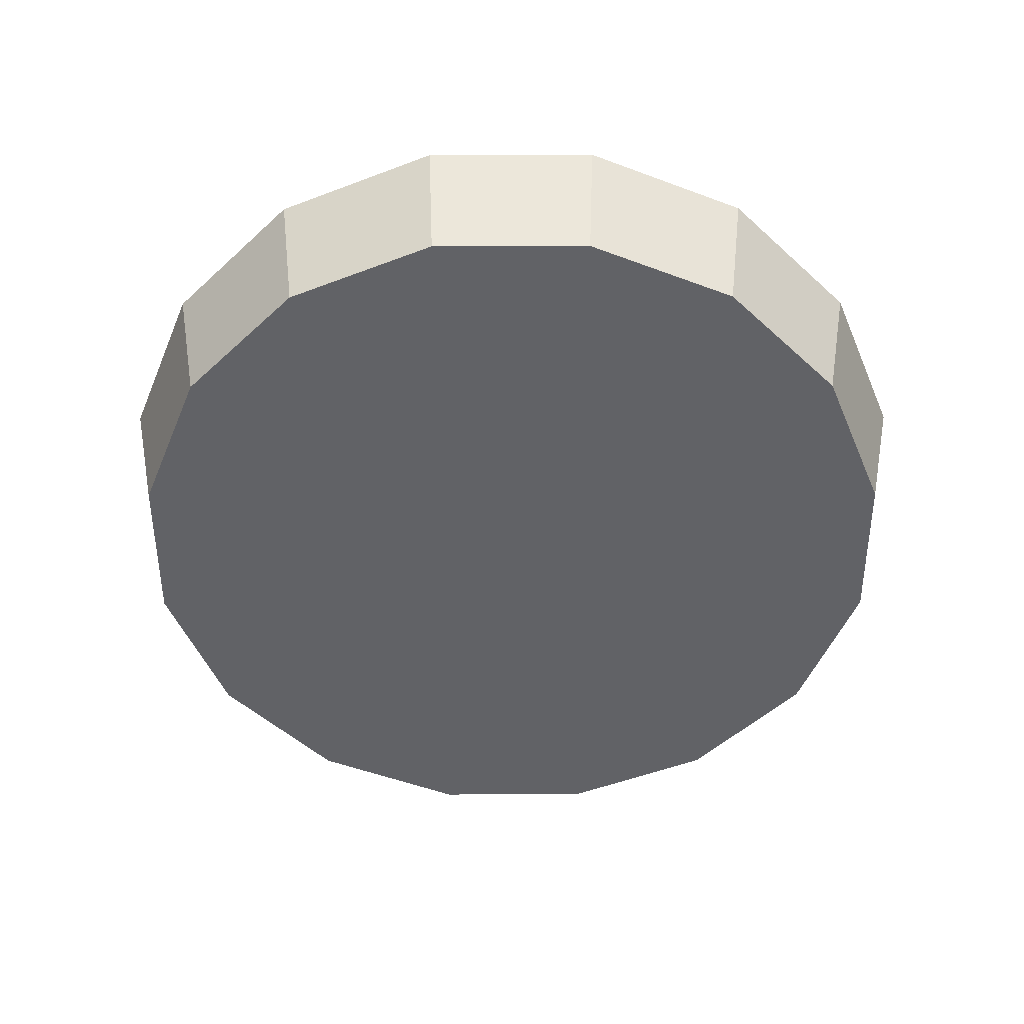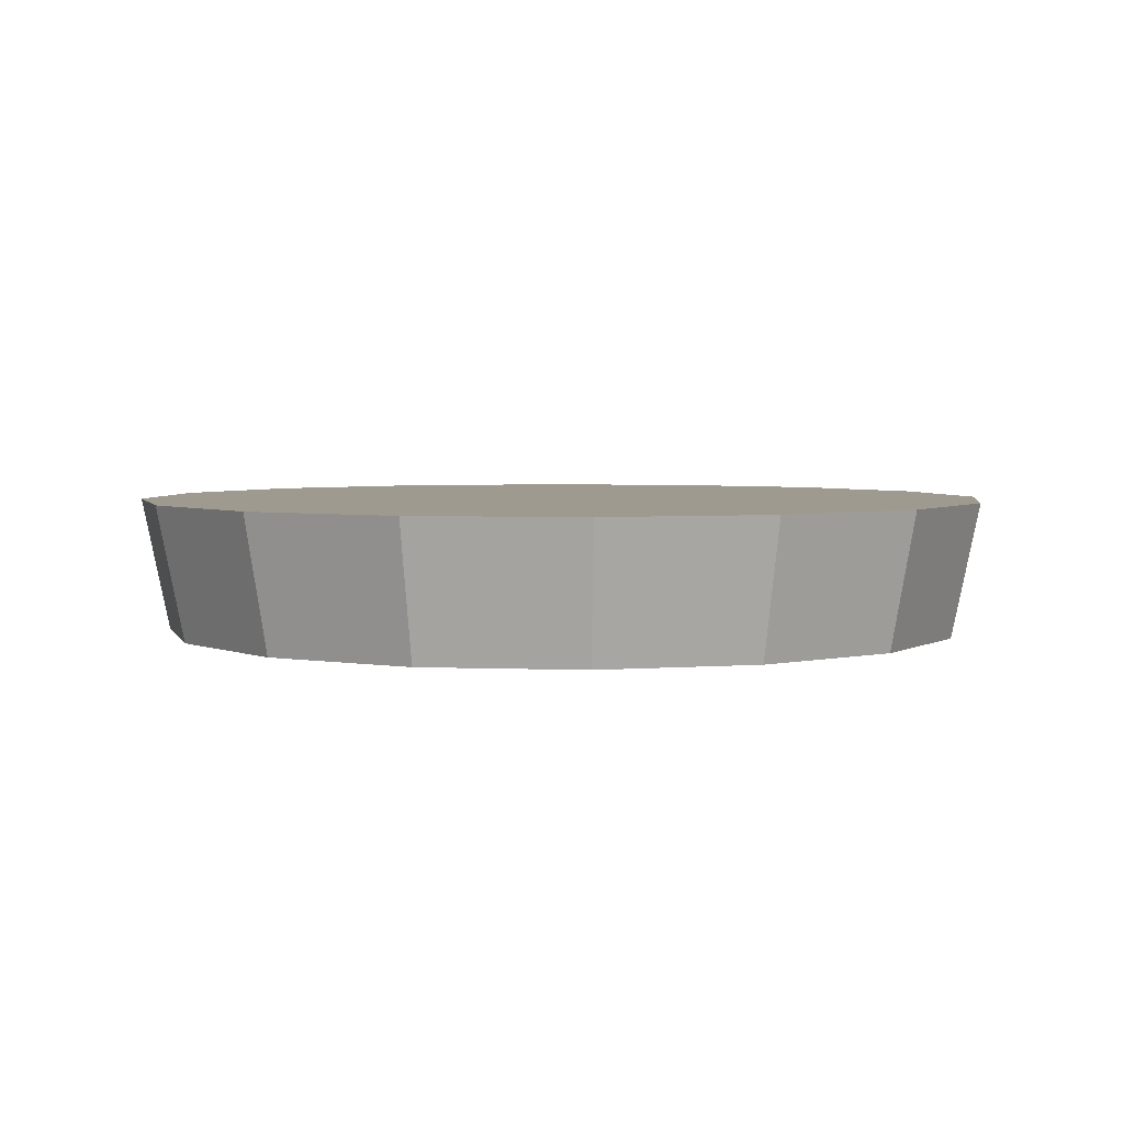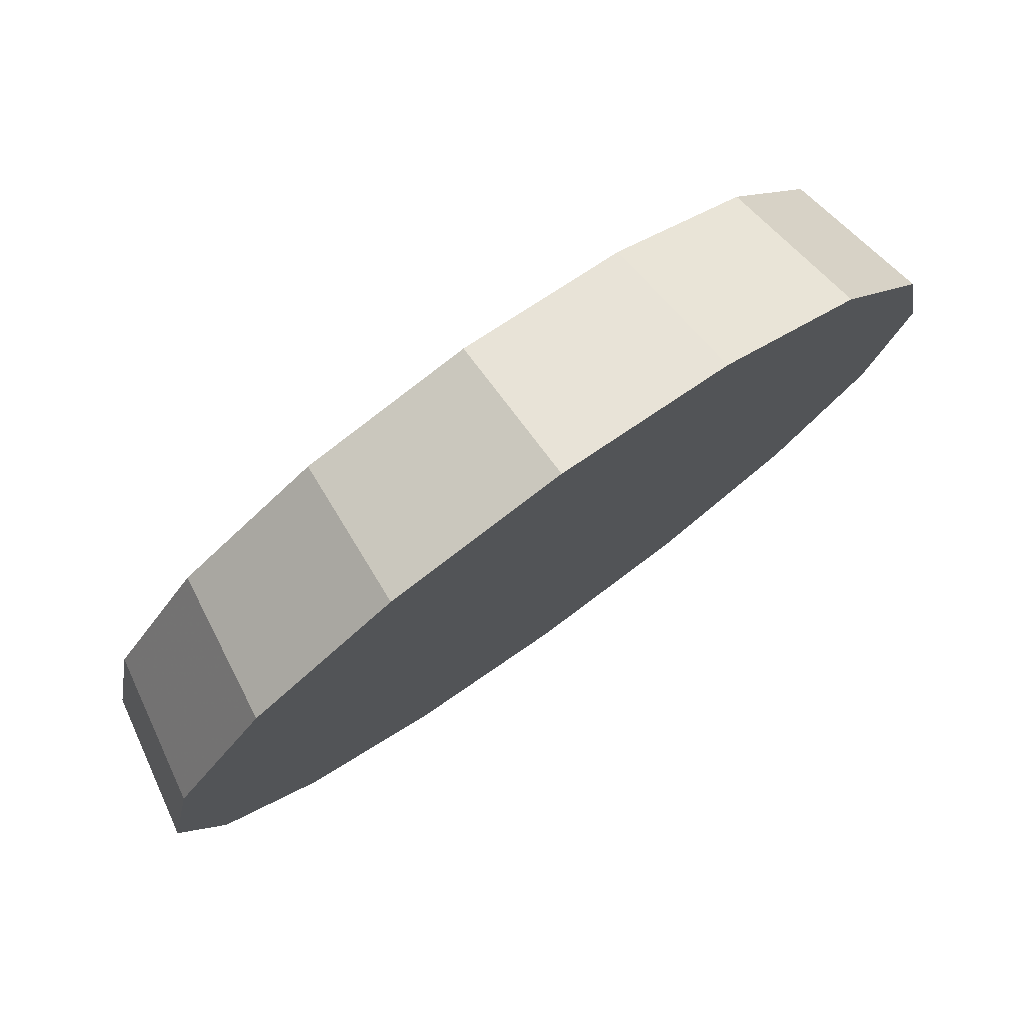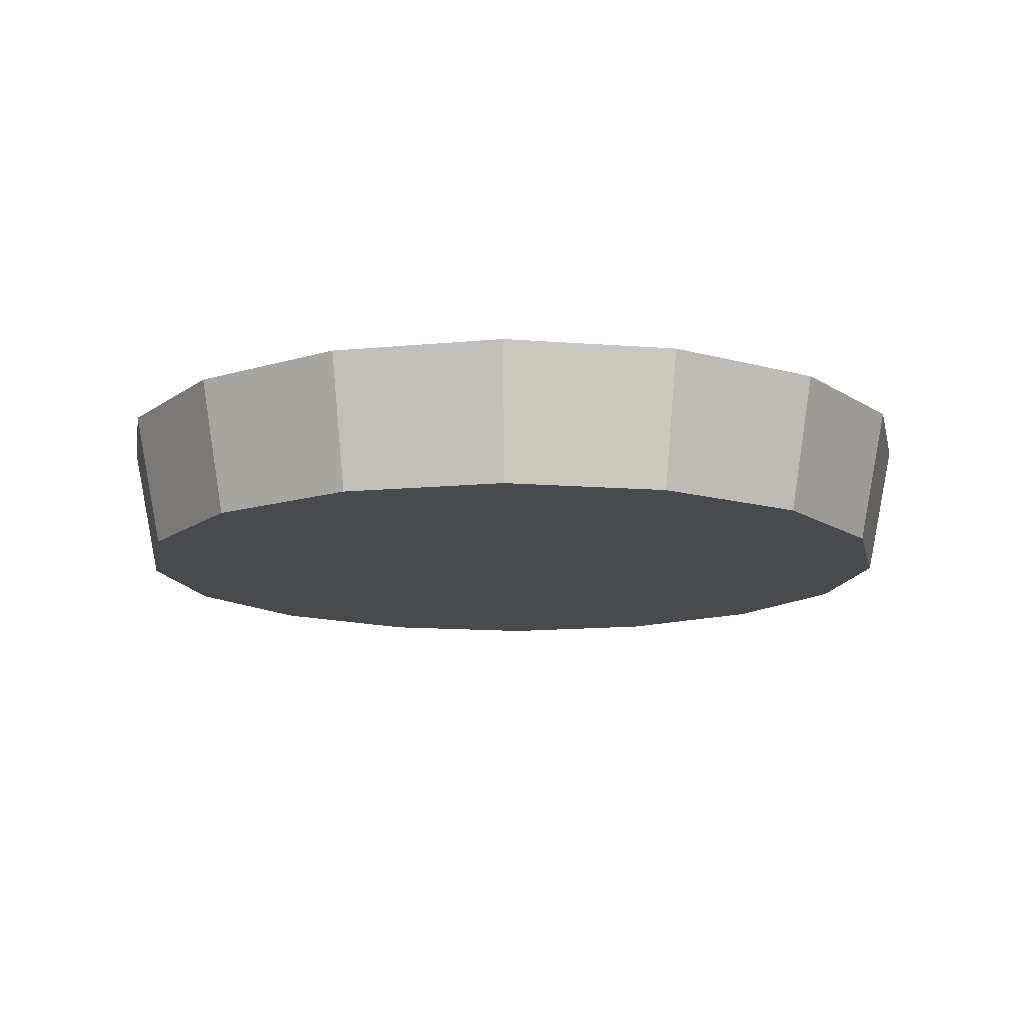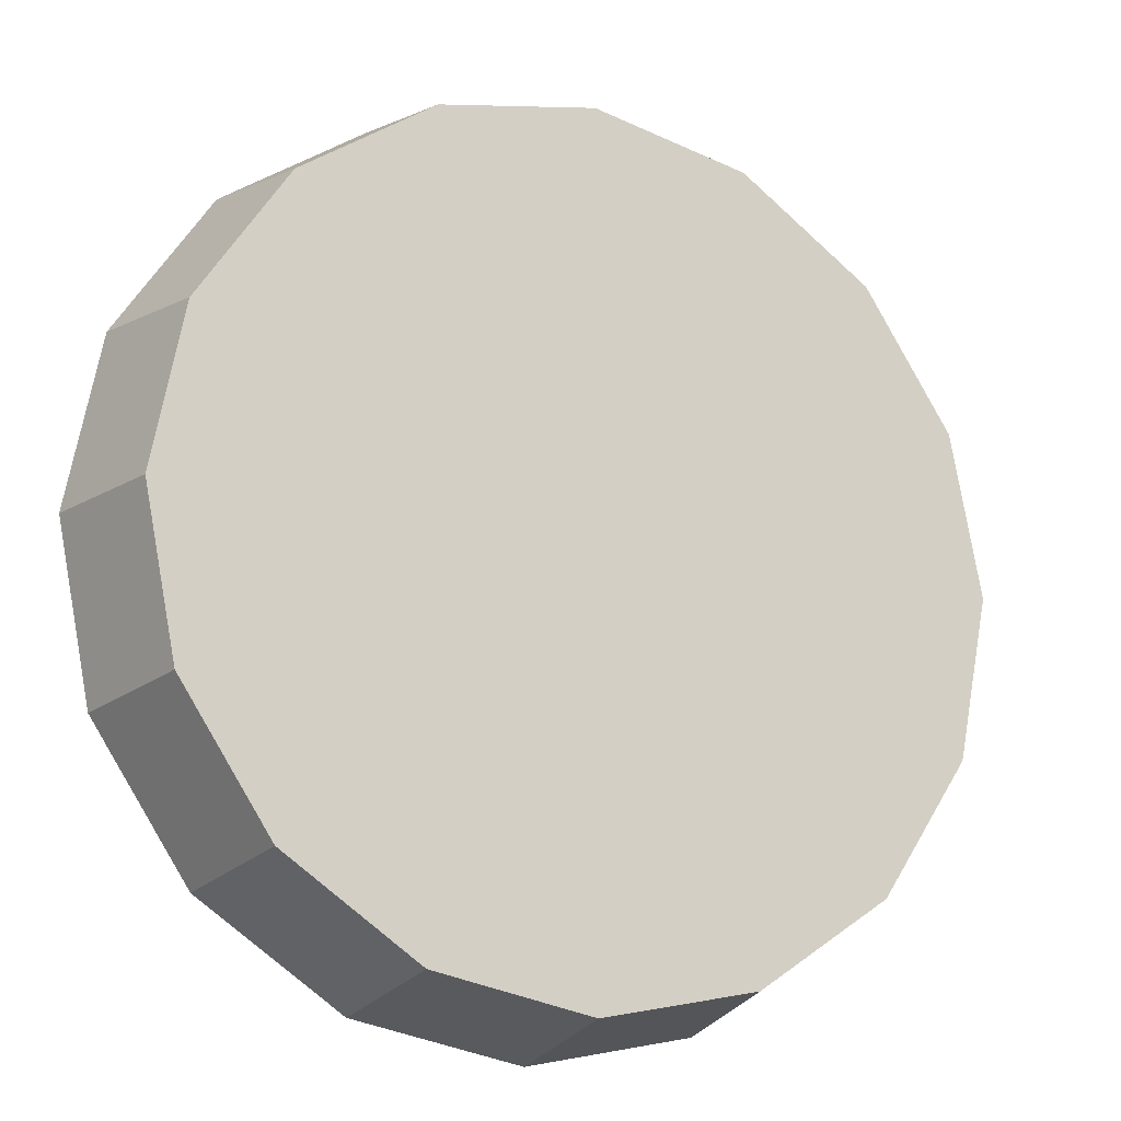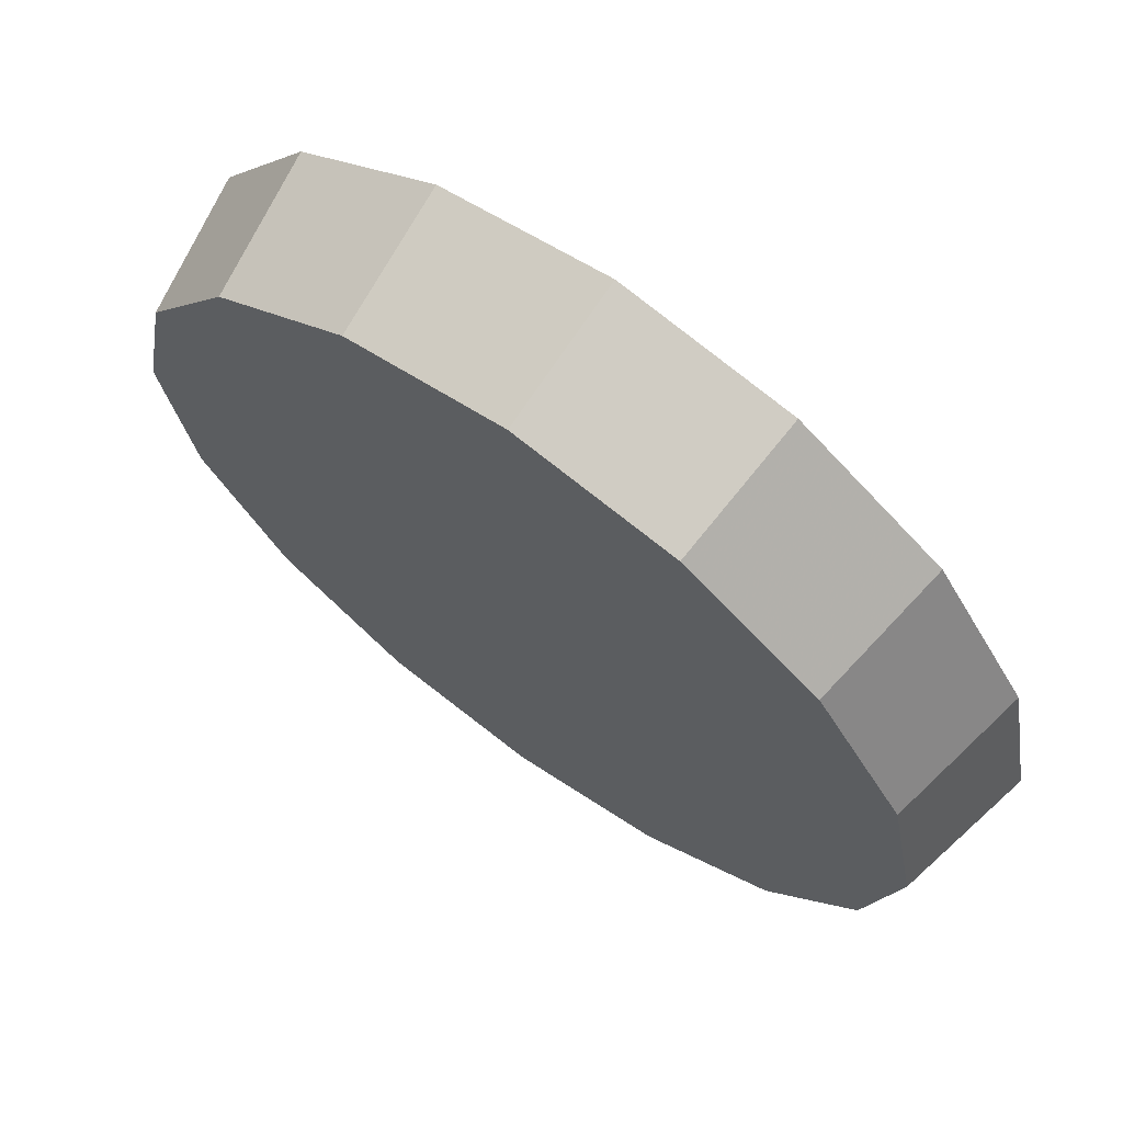
<metadata>
{"format":"obj","ext":"obj","renderer":"f3d","projection":"perspective","resolution":1024,"background":"white","views":[{"elev":-50.7,"azim":-168.6,"up":"+Y"},{"elev":3.8,"azim":63.9,"up":"+Y"},{"elev":78.9,"azim":144.4,"up":"+Z"},{"elev":-13.2,"azim":68.6,"up":"+Y"},{"elev":-16.0,"azim":-27.7,"up":"+Z"},{"elev":68.8,"azim":35.9,"up":"+Z"}]}
</metadata>
<code>
v 1.306 -0.8894 2.742
v 1.297 -0.8894 2.699
v 1.273 -0.8894 2.662
v 1.236 -0.8894 2.638
v 1.193 -0.8894 2.629
v 1.15 -0.8894 2.638
v 1.114 -0.8894 2.662
v 1.09 -0.8894 2.699
v 1.081 -0.8894 2.742
v 1.09 -0.8894 2.785
v 1.114 -0.8894 2.821
v 1.15 -0.8894 2.845
v 1.193 -0.8894 2.854
v 1.236 -0.8894 2.845
v 1.273 -0.8894 2.821
v 1.297 -0.8894 2.785
v 1.193 -0.8894 2.742
v 1.193 -0.8894 2.742
v 1.193 -0.8894 2.742
v 1.193 -0.8894 2.742
v 1.193 -0.8894 2.742
v 1.193 -0.8894 2.742
v 1.193 -0.8894 2.742
v 1.193 -0.8894 2.742
v 1.193 -0.8894 2.742
v 1.193 -0.8894 2.742
v 1.193 -0.8894 2.742
v 1.193 -0.8894 2.742
v 1.193 -0.8894 2.742
v 1.193 -0.8894 2.742
v 1.193 -0.8894 2.742
v 1.193 -0.8894 2.742
v 1.313 -0.8523 2.742
v 1.304 -0.8523 2.696
v 1.278 -0.8523 2.657
v 1.239 -0.8523 2.631
v 1.193 -0.8523 2.622
v 1.147 -0.8523 2.631
v 1.109 -0.8523 2.657
v 1.082 -0.8523 2.696
v 1.073 -0.8523 2.742
v 1.082 -0.8523 2.788
v 1.109 -0.8523 2.827
v 1.147 -0.8523 2.853
v 1.193 -0.8523 2.862
v 1.239 -0.8523 2.853
v 1.278 -0.8523 2.827
v 1.304 -0.8523 2.788
v 1.193 -0.8523 2.742
v 1.193 -0.8523 2.742
v 1.193 -0.8523 2.742
v 1.193 -0.8523 2.742
v 1.193 -0.8523 2.742
v 1.193 -0.8523 2.742
v 1.193 -0.8523 2.742
v 1.193 -0.8523 2.742
v 1.193 -0.8523 2.742
v 1.193 -0.8523 2.742
v 1.193 -0.8523 2.742
v 1.193 -0.8523 2.742
v 1.193 -0.8523 2.742
v 1.193 -0.8523 2.742
v 1.193 -0.8523 2.742
v 1.193 -0.8523 2.742
f 33 34 49
f 49 34 50
f 34 35 50
f 50 35 51
f 35 36 51
f 51 36 52
f 36 37 52
f 52 37 53
f 37 38 53
f 53 38 54
f 38 39 54
f 54 39 55
f 39 40 55
f 55 40 56
f 40 41 56
f 56 41 57
f 41 42 57
f 57 42 58
f 42 43 58
f 58 43 59
f 43 44 59
f 59 44 60
f 44 45 60
f 60 45 61
f 45 46 61
f 61 46 62
f 46 47 62
f 62 47 63
f 47 48 63
f 63 48 64
f 48 33 64
f 64 33 49
f 2 1 17
f 2 17 18
f 3 2 18
f 3 18 19
f 4 3 19
f 4 19 20
f 5 4 20
f 5 20 21
f 6 5 21
f 6 21 22
f 7 6 22
f 7 22 23
f 8 7 23
f 8 23 24
f 9 8 24
f 9 24 25
f 10 9 25
f 10 25 26
f 11 10 26
f 11 26 27
f 12 11 27
f 12 27 28
f 13 12 28
f 13 28 29
f 14 13 29
f 14 29 30
f 15 14 30
f 15 30 31
f 16 15 31
f 16 31 32
f 1 16 32
f 1 32 17
f 49 50 17
f 17 50 18
f 50 51 18
f 18 51 19
f 51 52 19
f 19 52 20
f 52 53 20
f 20 53 21
f 53 54 21
f 21 54 22
f 54 55 22
f 22 55 23
f 55 56 23
f 23 56 24
f 56 57 24
f 24 57 25
f 57 58 25
f 25 58 26
f 58 59 26
f 26 59 27
f 59 60 27
f 27 60 28
f 60 61 28
f 28 61 29
f 61 62 29
f 29 62 30
f 62 63 30
f 30 63 31
f 63 64 31
f 31 64 32
f 64 49 32
f 32 49 17
f 1 2 33
f 33 2 34
f 2 3 34
f 34 3 35
f 3 4 35
f 35 4 36
f 4 5 36
f 36 5 37
f 5 6 37
f 37 6 38
f 6 7 38
f 38 7 39
f 7 8 39
f 39 8 40
f 8 9 40
f 40 9 41
f 9 10 41
f 41 10 42
f 10 11 42
f 42 11 43
f 11 12 43
f 43 12 44
f 12 13 44
f 44 13 45
f 13 14 45
f 45 14 46
f 14 15 46
f 46 15 47
f 15 16 47
f 47 16 48
f 16 1 48
f 48 1 33

</code>
